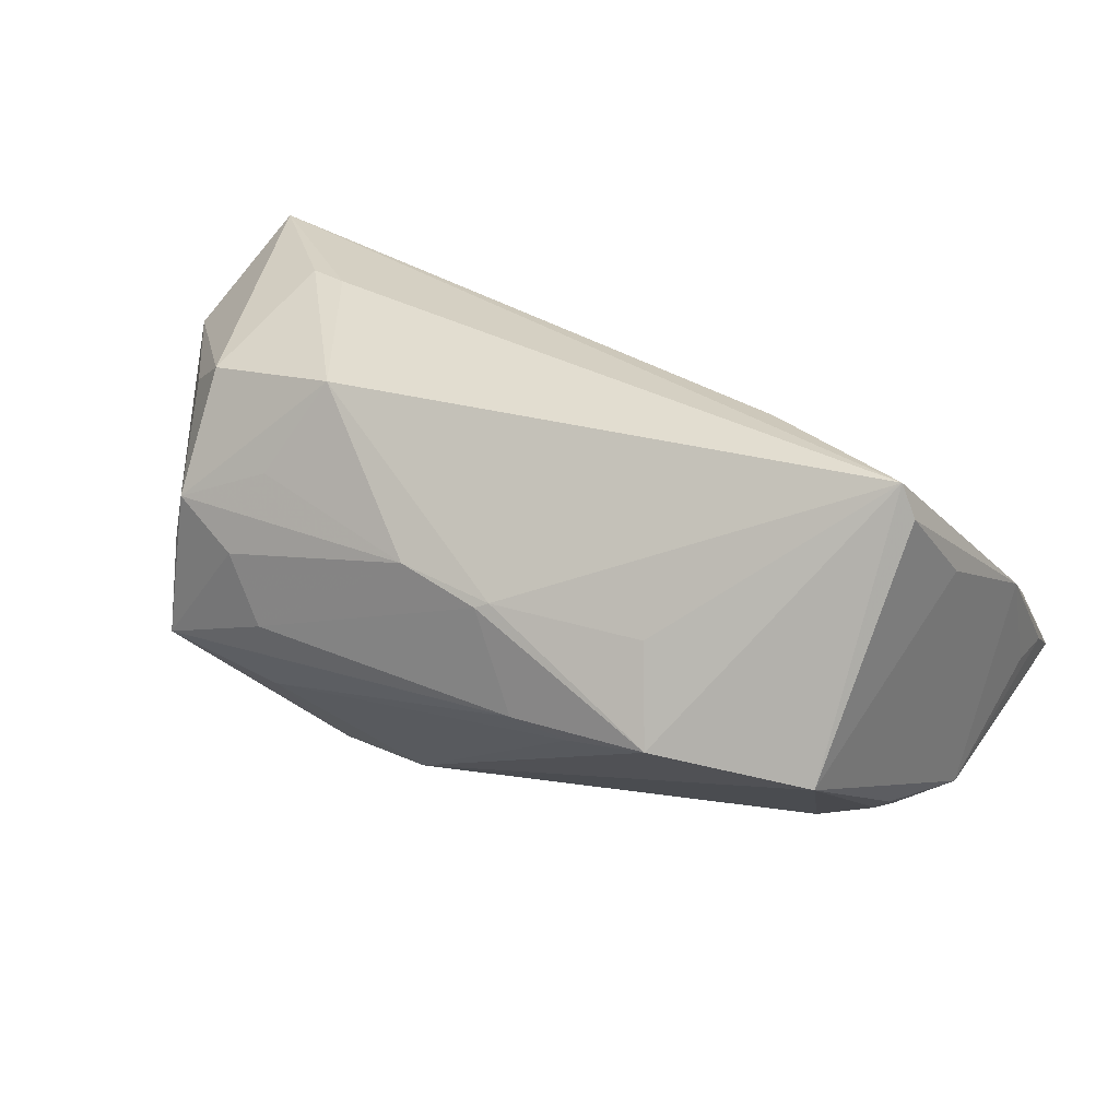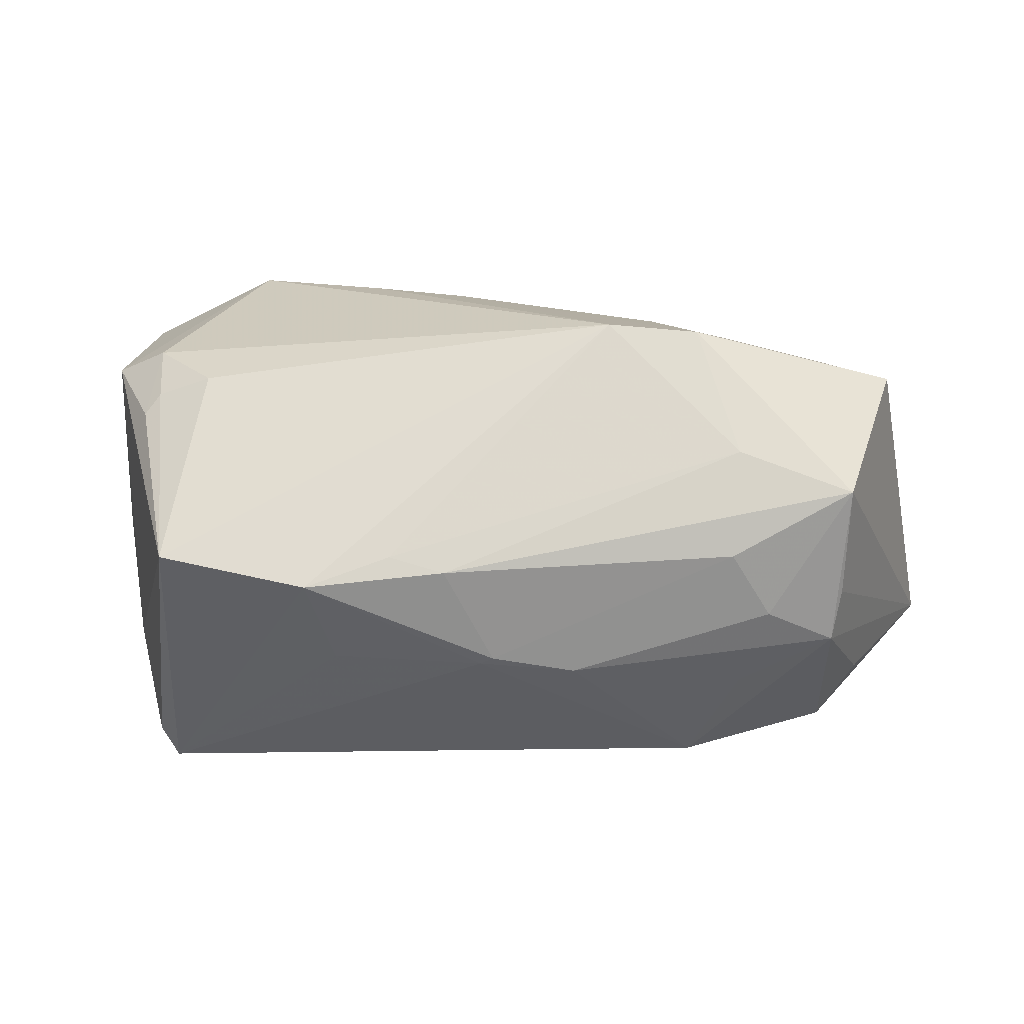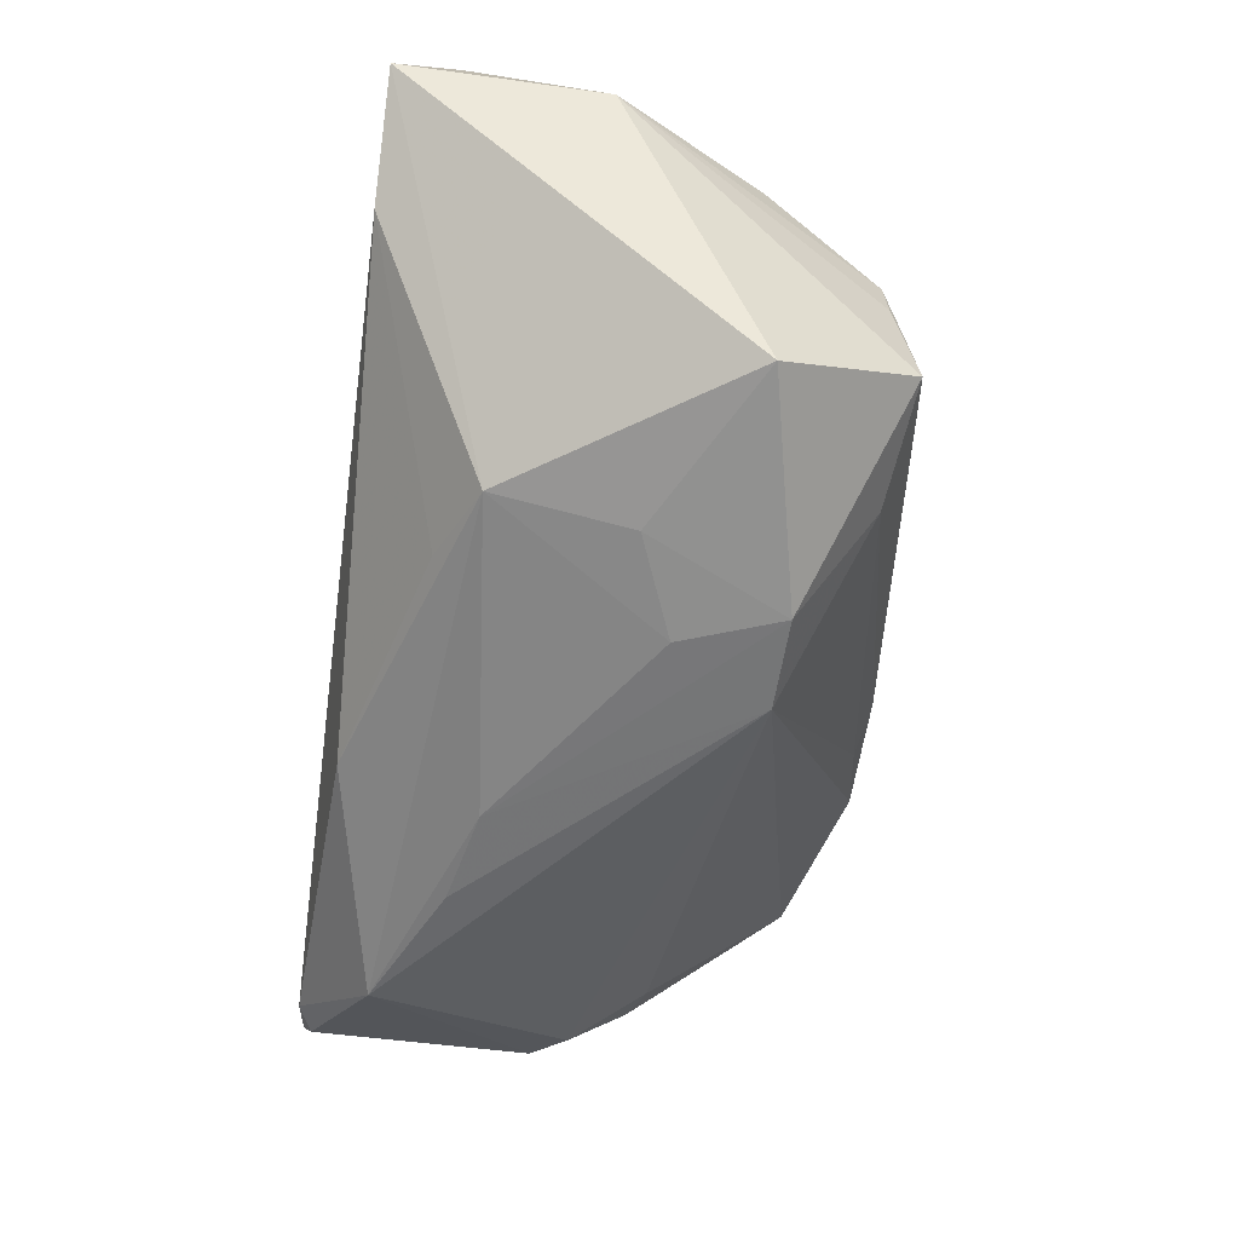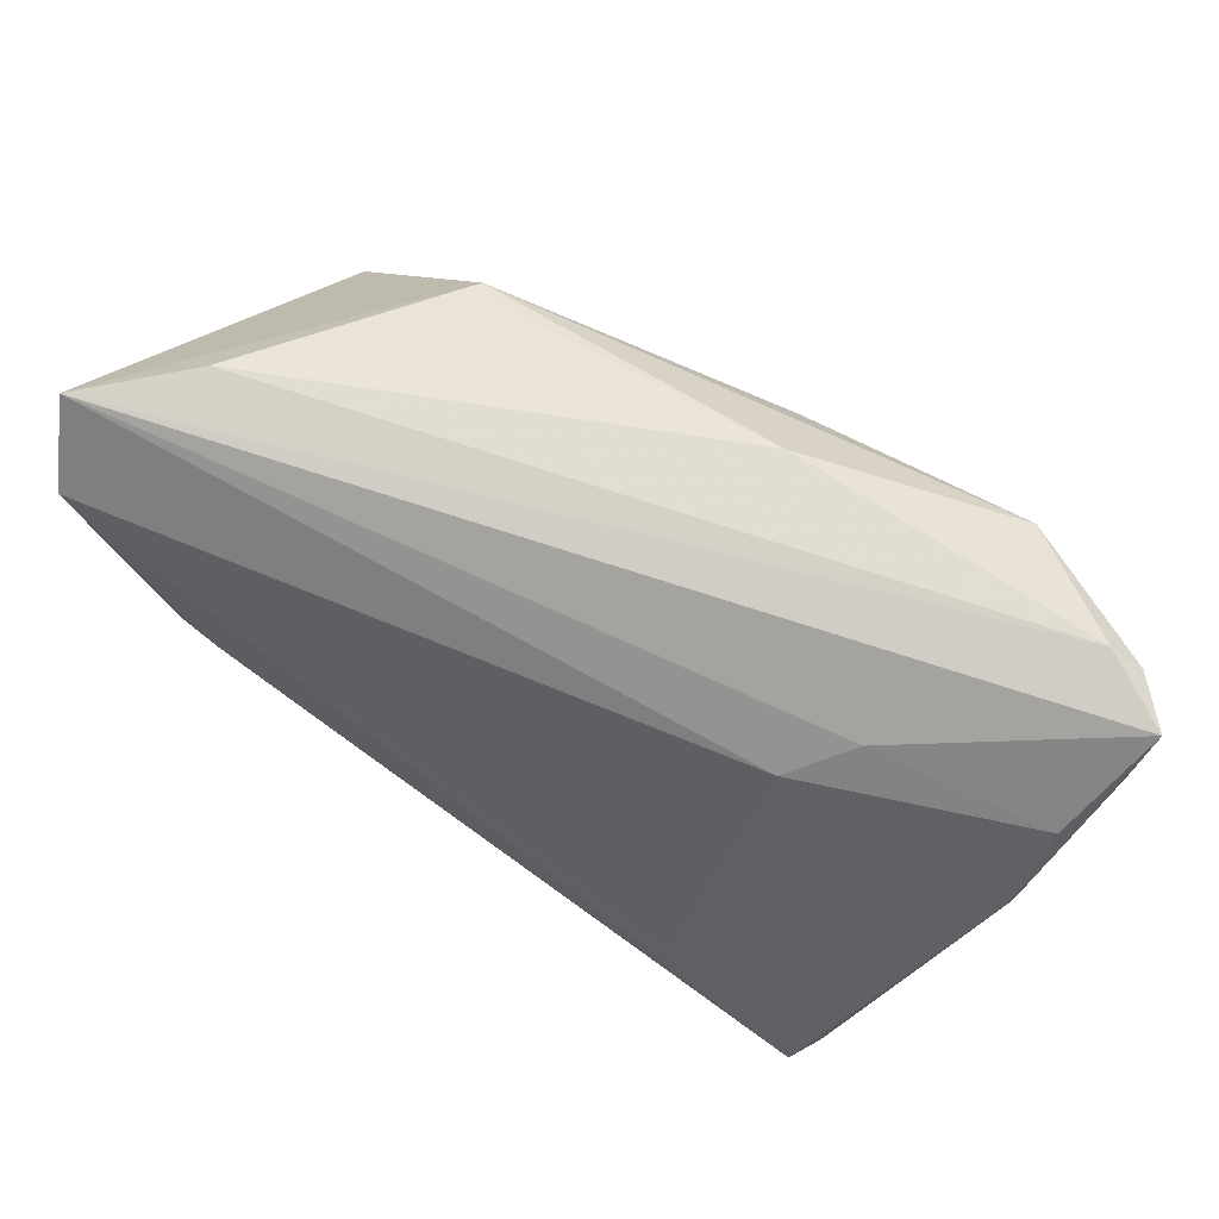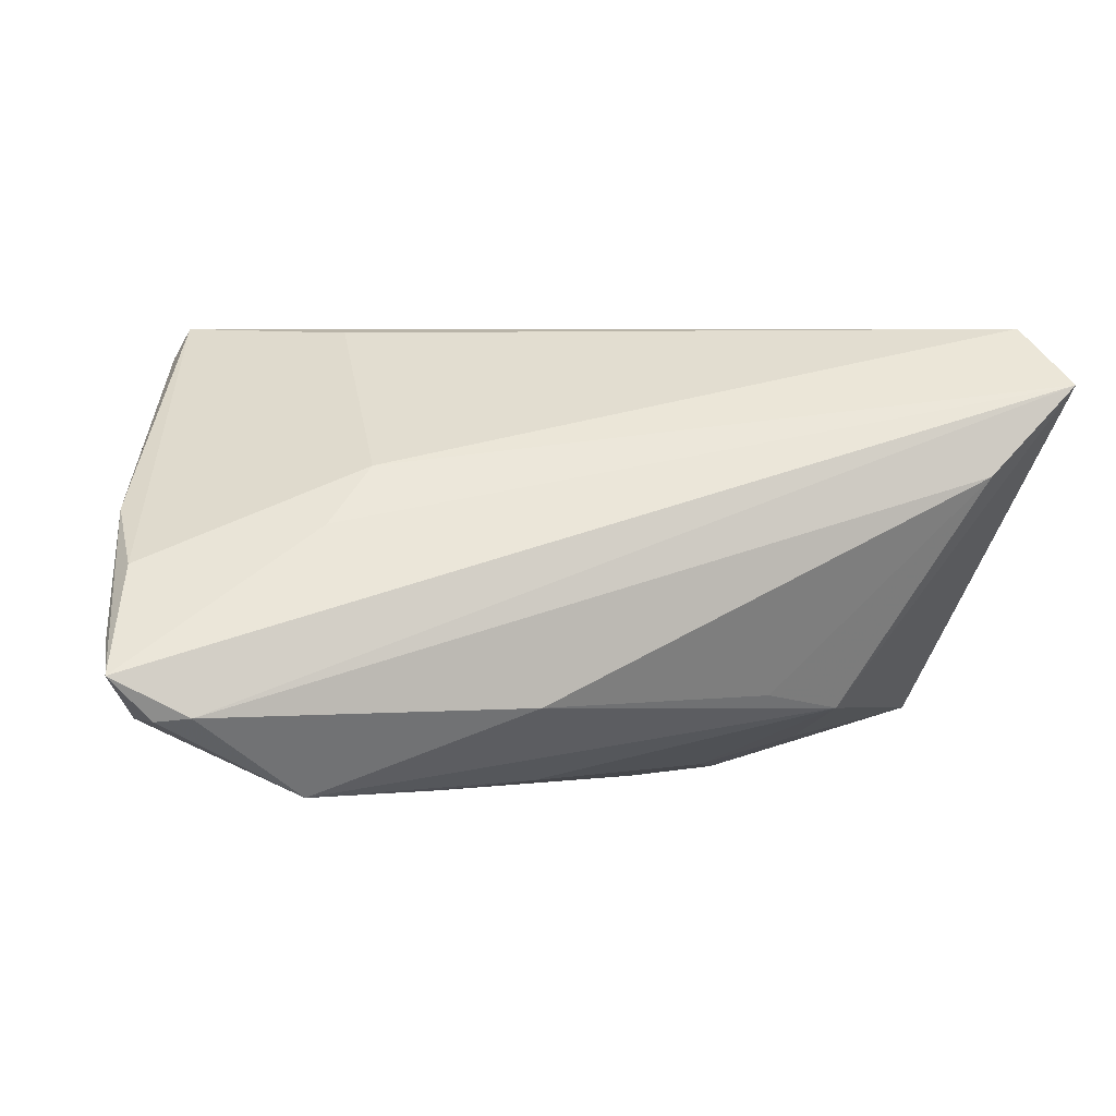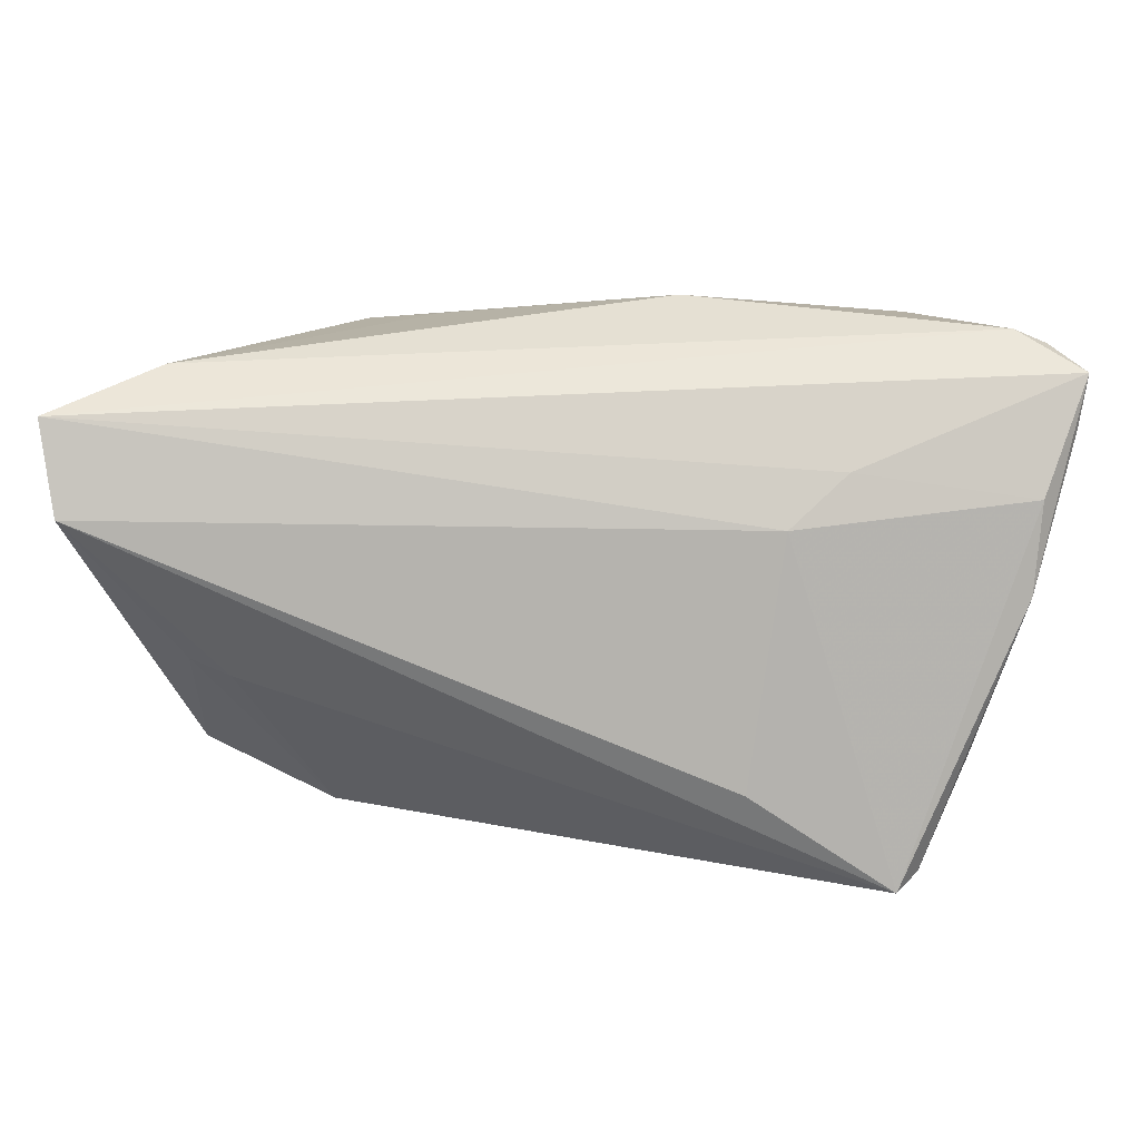
<metadata>
{"format":"obj","ext":"obj","renderer":"f3d","projection":"perspective","resolution":1024,"background":"white","views":[{"elev":33.7,"azim":25.1,"up":"+Z"},{"elev":-75.7,"azim":-178.3,"up":"+Y"},{"elev":-50.1,"azim":-97.9,"up":"+Z"},{"elev":79.1,"azim":35.0,"up":"+Y"},{"elev":-5.0,"azim":167.4,"up":"+Z"},{"elev":49.2,"azim":13.8,"up":"+Y"}]}
</metadata>
<code>
v 0.03346 0.02537 0.0003737
v 0.04935 -0.01367 0.02568
v 0.02779 0.02179 0.007705
v -0.04102 -0.02562 0.0116
v 0.003018 -0.03127 0.01115
v 0.04873 0.0308 -0.02203
v -0.02919 -0.02585 -0.01373
v 0.008781 -0.03392 -0.001115
v -0.02776 -0.03056 -0.00126
v 0.01558 -0.03283 -0.003083
v 0.05723 0.01813 -0.01219
v -0.05318 0.02311 0.02713
v 0.02826 -0.002326 0.02797
v 0.05802 0.02485 -0.013
v 0.01854 0.01516 -0.03027
v 0.04735 -0.01322 0.02973
v -0.03107 0.0165 -0.02027
v -0.02092 0.02082 -0.01888
v 0.04904 -0.01016 -0.01774
v 0.05565 0.02154 -0.004329
v 0.04699 -0.009182 -0.02017
v -0.05048 -0.01055 -0.01965
v -0.04601 0.0308 0.007303
v 0.04012 -0.01076 -0.02249
v -0.007282 -0.02983 0.01359
v -0.03254 -0.02856 0.007114
v -0.0246 -0.01638 -0.02772
v 0.05812 0.03019 -0.01738
v 0.05286 0.02908 -0.02242
v -0.01957 -0.004529 -0.02736
v 0.03538 0.02263 -0.03094
v 0.05263 -0.004636 0.01424
v 0.008949 0.0288 -0.02068
v 0.05418 0.001936 -0.02164
v 0.04504 -0.02924 -0.002979
v 0.004651 -0.03076 0.01194
v -0.02276 -0.01877 0.02881
v -0.03348 0.003782 0.02973
v 0.02626 -0.03467 2.839e-05
v 0.02333 -0.02873 0.01099
v 0.04751 -0.002084 -0.02465
v 0.00652 0.01262 -0.02916
v -0.03856 0.005391 0.02951
v -0.04634 -0.01192 0.02003
v -0.04327 -0.0278 -0.008468
v -0.0572 0.0308 0.01889
v -0.01326 -0.01623 -0.02899
v -0.02911 -0.02437 0.01731
v -0.04235 -0.02571 0.005235
v -0.04056 -0.01604 0.02526
v 0.05644 0.01253 0.002917
v -0.03084 0.0001997 -0.02375
v -0.05767 0.006448 0.01729
f 12 3 46
f 46 17 22
f 35 16 39
f 36 16 37
f 5 39 36
f 46 3 1
f 20 3 16
f 20 1 3
f 37 16 38
f 16 12 38
f 16 3 13
f 13 12 16
f 3 12 13
f 51 20 16
f 2 16 35
f 35 32 2
f 2 51 16
f 32 51 2
f 34 32 35
f 34 51 32
f 35 39 47
f 25 36 37
f 5 36 25
f 45 26 4
f 37 50 4
f 26 25 4
f 8 39 5
f 40 39 16
f 16 36 40
f 40 36 39
f 43 12 50
f 43 38 12
f 43 50 37
f 37 38 43
f 50 12 53
f 53 12 46
f 46 22 53
f 53 22 45
f 23 17 46
f 46 6 23
f 33 23 6
f 14 34 28
f 28 6 46
f 28 51 14
f 20 51 28
f 1 20 28
f 46 1 28
f 14 51 11
f 11 34 14
f 51 34 11
f 31 33 6
f 17 33 31
f 35 47 24
f 45 22 27
f 48 25 37
f 37 4 48
f 48 4 25
f 9 8 5
f 5 25 9
f 9 25 26
f 9 26 45
f 45 8 9
f 7 8 45
f 45 27 7
f 7 27 47
f 10 47 39
f 39 8 10
f 10 7 47
f 8 7 10
f 44 4 50
f 50 53 44
f 44 53 4
f 45 4 49
f 49 53 45
f 4 53 49
f 17 23 18
f 18 33 17
f 23 33 18
f 29 28 34
f 34 31 29
f 6 28 29
f 29 31 6
f 52 22 17
f 17 30 52
f 52 27 22
f 30 27 52
f 15 31 47
f 19 34 35
f 47 31 41
f 41 24 47
f 41 31 34
f 34 19 41
f 47 27 42
f 42 15 47
f 42 27 30
f 42 30 17
f 17 31 42
f 31 15 42
f 24 41 21
f 21 41 19
f 35 24 21
f 21 19 35

</code>
